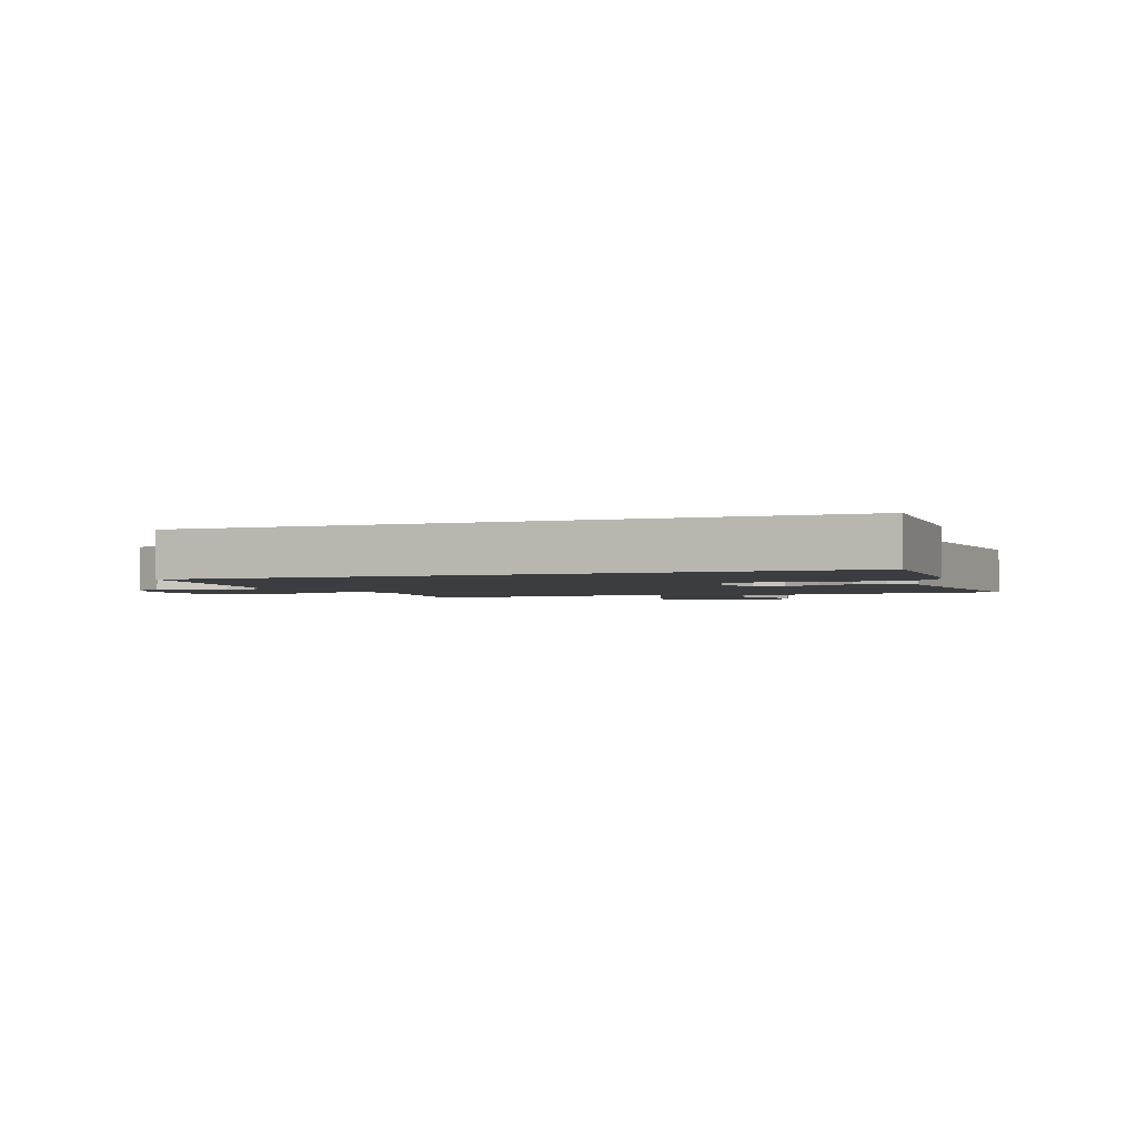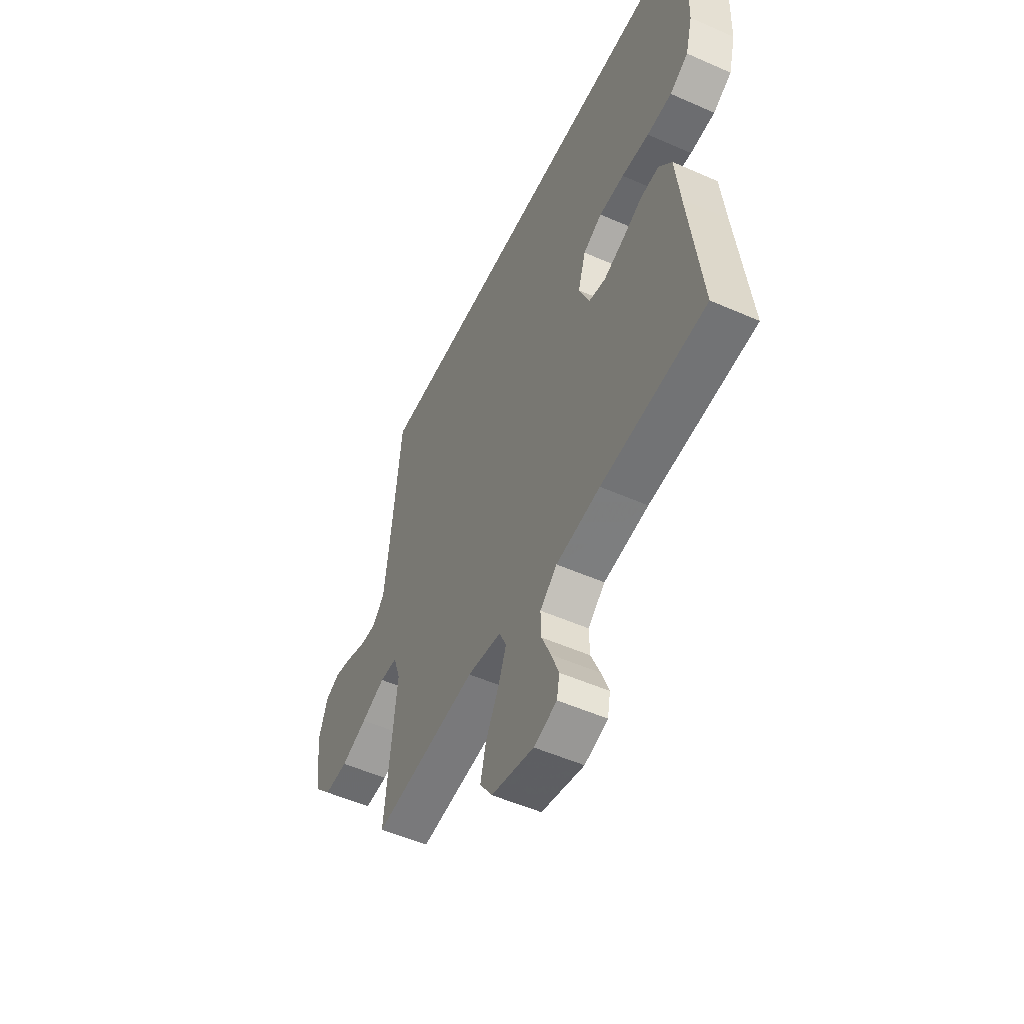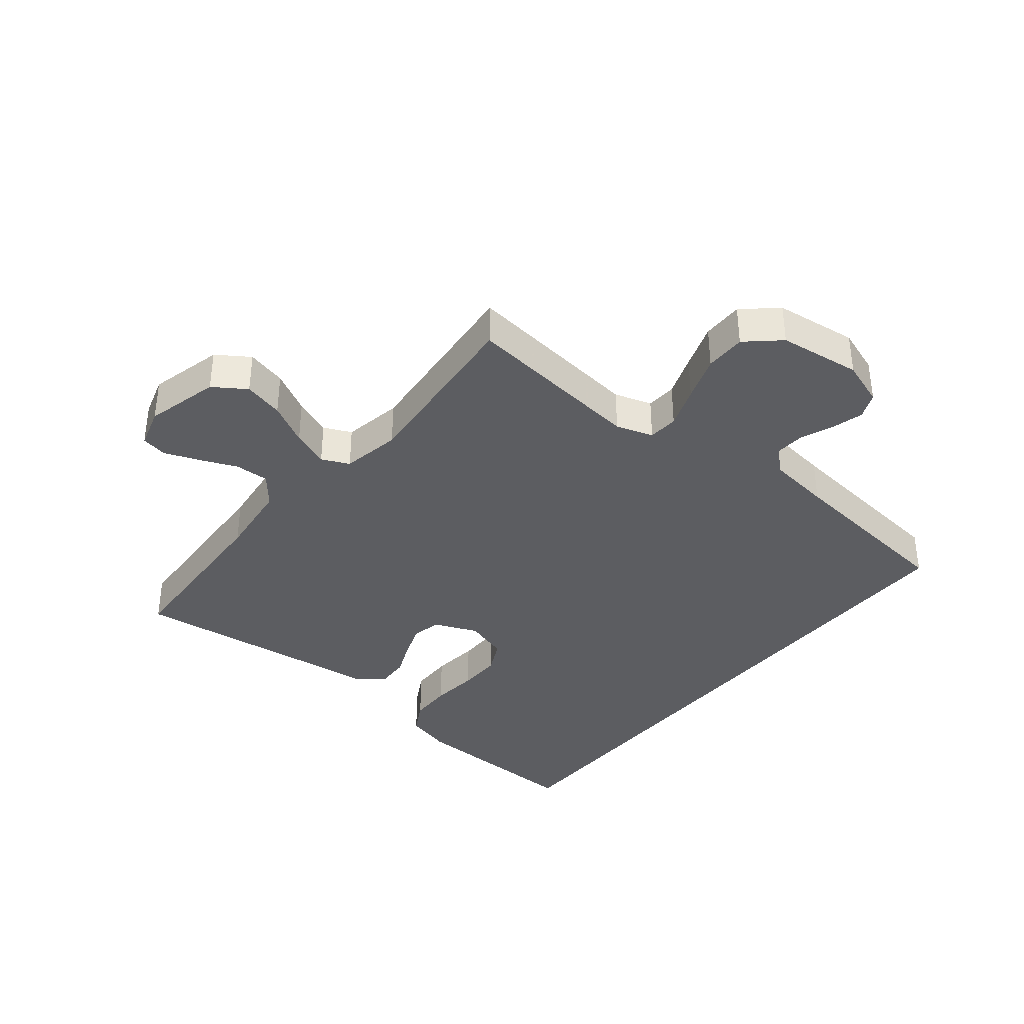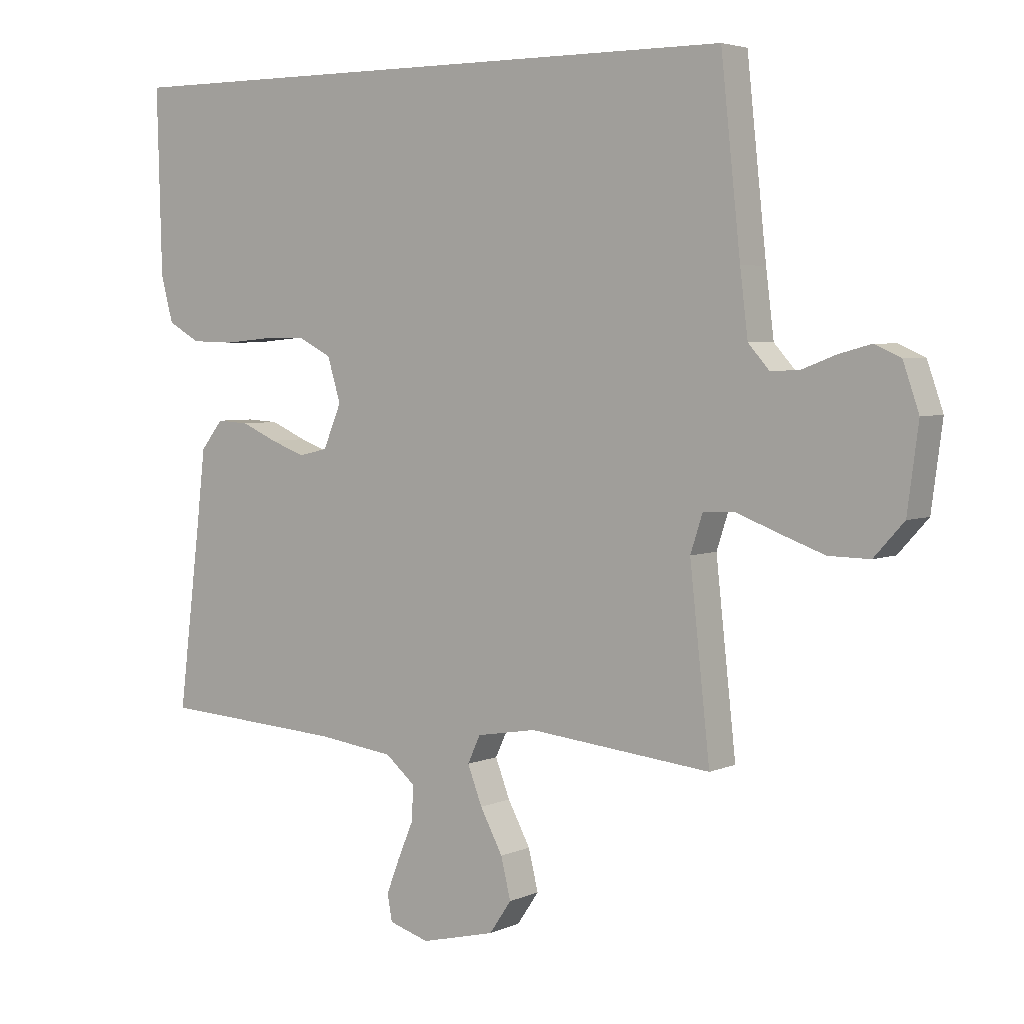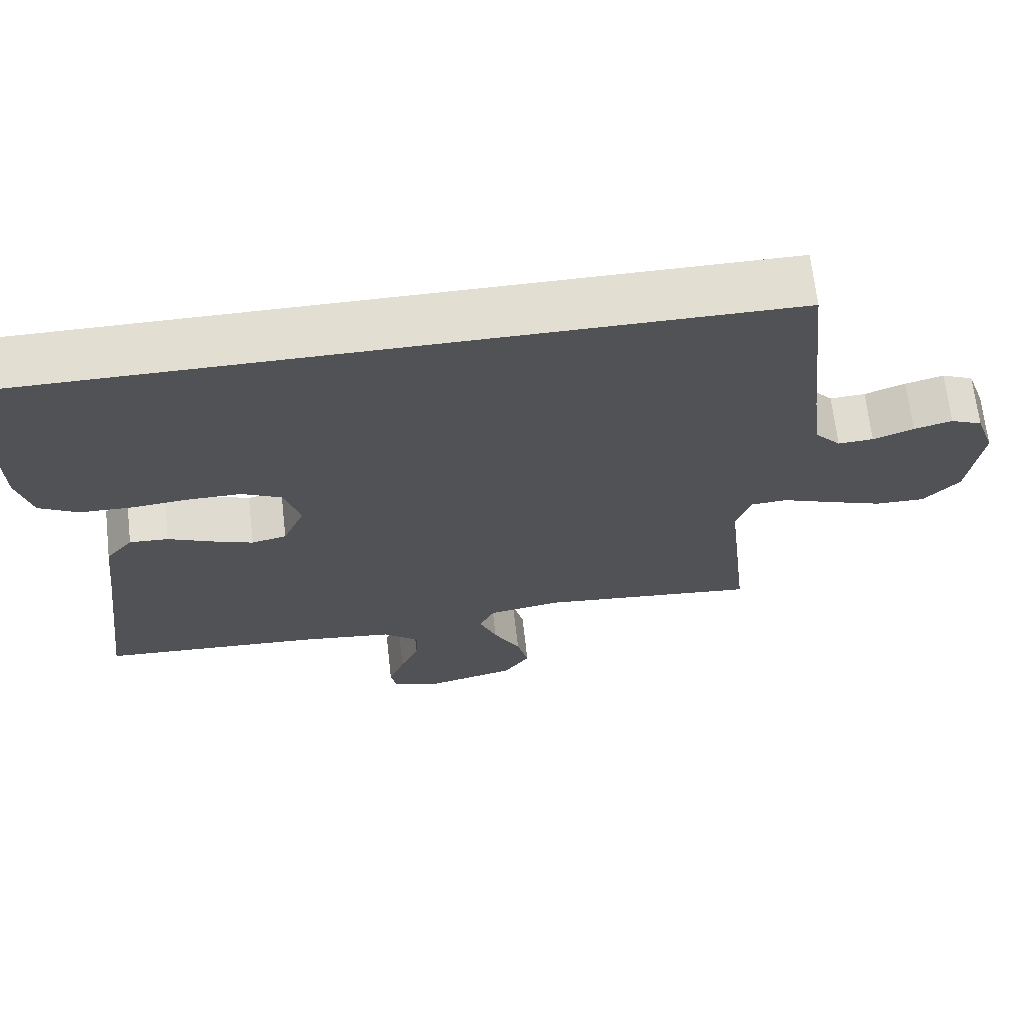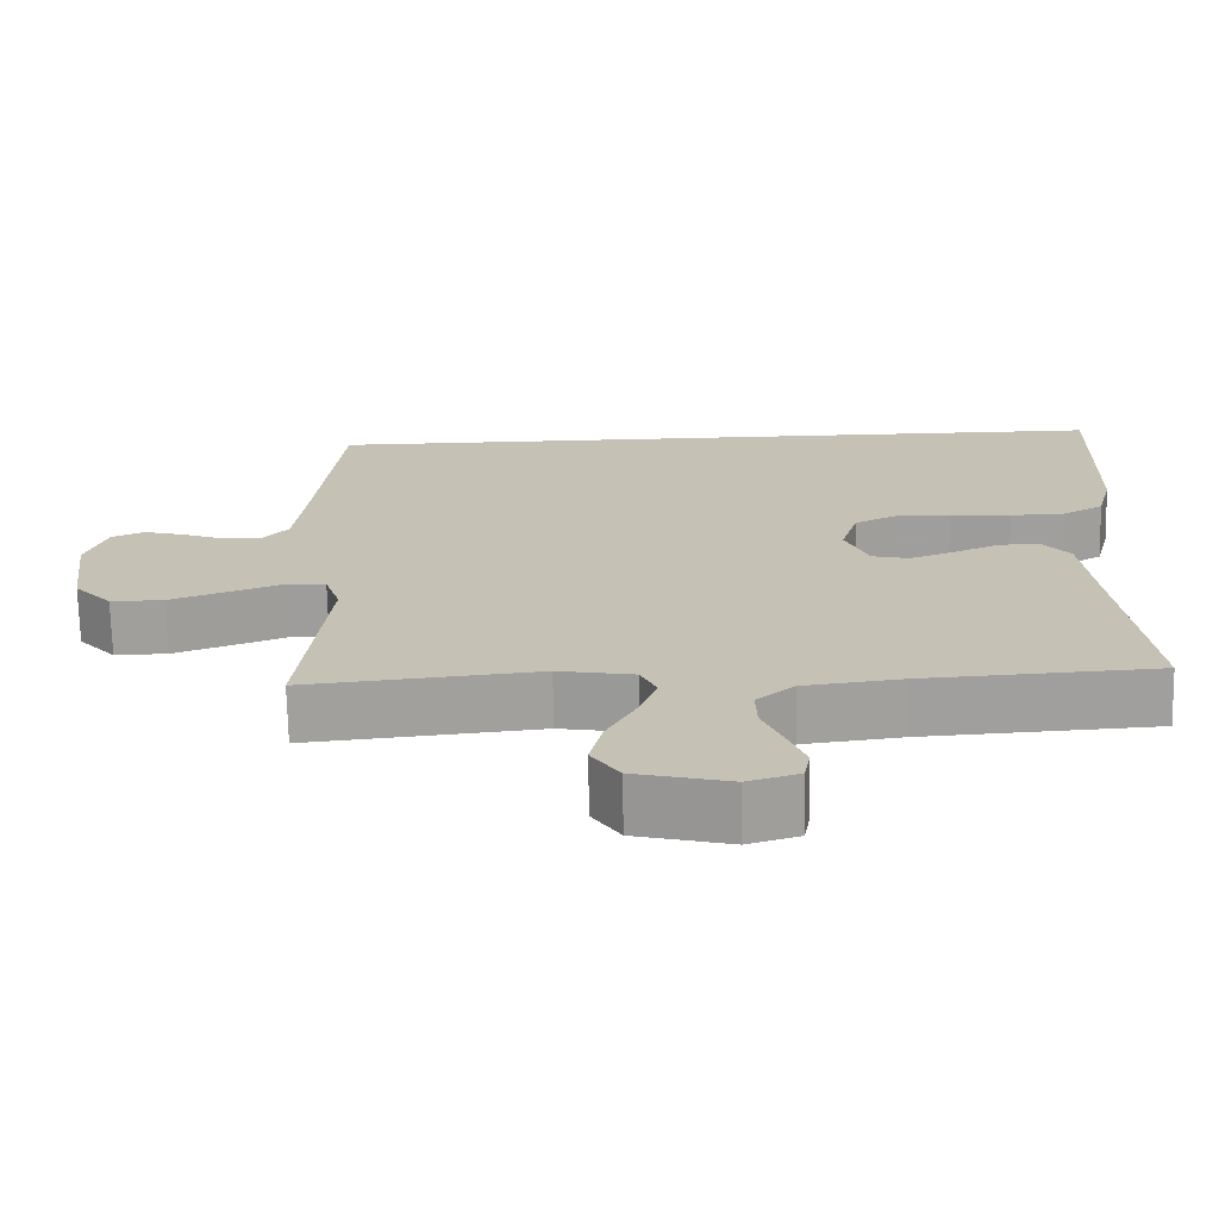
<metadata>
{"format":"obj","ext":"obj","renderer":"f3d","projection":"perspective","resolution":1024,"background":"white","views":[{"elev":-2.3,"azim":20.0,"up":"+Y"},{"elev":-52.5,"azim":64.6,"up":"+Z"},{"elev":-37.0,"azim":-129.3,"up":"+Y"},{"elev":4.2,"azim":-144.0,"up":"+Z"},{"elev":67.8,"azim":173.5,"up":"+Z"},{"elev":-71.1,"azim":1.2,"up":"+Z"}]}
</metadata>
<code>
v 0.544 0.07 0.5
v 0.536 0.07 0.2
v 0.516 0.07 0.124
v 0.463 0.07 0.094
v 0.392 0.07 0.092
v 0.313 0.07 0.099
v 0.241 0.07 0.099
v 0.187 0.07 0.072
v 0.165 0.07 0
v 0.195 0.07 -0.071
v 0.243 0.07 -0.082
v 0.3 0.07 -0.061
v 0.359 0.07 -0.035
v 0.412 0.07 -0.032
v 0.449 0.07 -0.078
v 0.463 0.07 -0.2
v 0.5 0.07 -0.5
v 0.2 0.07 -0.518
v 0.073 0.07 -0.534
v 0.024 0.07 -0.575
v 0.026 0.07 -0.631
v 0.052 0.07 -0.692
v 0.074 0.07 -0.749
v 0.066 0.07 -0.792
v 0 0.07 -0.812
v -0.122 0.07 -0.782
v -0.158 0.07 -0.729
v -0.142 0.07 -0.663
v -0.105 0.07 -0.594
v -0.081 0.07 -0.532
v -0.102 0.07 -0.487
v -0.2 0.07 -0.47
v -0.5 0.07 -0.5
v -0.467 0.07 -0.2
v -0.487 0.07 -0.139
v -0.537 0.07 -0.136
v -0.606 0.07 -0.162
v -0.681 0.07 -0.189
v -0.749 0.07 -0.19
v -0.798 0.07 -0.136
v -0.816 0.07 0
v -0.79 0.07 0.075
v -0.747 0.07 0.094
v -0.695 0.07 0.08
v -0.64 0.07 0.059
v -0.592 0.07 0.056
v -0.557 0.07 0.095
v -0.544 0.07 0.2
v -0.512 0.07 0.5
v 0.544 0 0.5
v 0.536 0 0.2
v 0.516 0 0.124
v 0.463 0 0.094
v 0.392 0 0.092
v 0.313 0 0.099
v 0.241 0 0.099
v 0.187 0 0.072
v 0.165 0 0
v 0.195 0 -0.071
v 0.243 0 -0.082
v 0.3 0 -0.061
v 0.359 0 -0.035
v 0.412 0 -0.032
v 0.449 0 -0.078
v 0.463 0 -0.2
v 0.5 0 -0.5
v 0.2 0 -0.518
v 0.073 0 -0.534
v 0.024 0 -0.575
v 0.026 0 -0.631
v 0.052 0 -0.692
v 0.074 0 -0.749
v 0.066 0 -0.792
v 0 0 -0.812
v -0.122 0 -0.782
v -0.158 0 -0.729
v -0.142 0 -0.663
v -0.105 0 -0.594
v -0.081 0 -0.532
v -0.102 0 -0.487
v -0.2 0 -0.47
v -0.5 0 -0.5
v -0.467 0 -0.2
v -0.487 0 -0.139
v -0.537 0 -0.136
v -0.606 0 -0.162
v -0.681 0 -0.189
v -0.749 0 -0.19
v -0.798 0 -0.136
v -0.816 0 0
v -0.79 0 0.075
v -0.747 0 0.094
v -0.695 0 0.08
v -0.64 0 0.059
v -0.592 0 0.056
v -0.557 0 0.095
v -0.544 0 0.2
v -0.512 0 0.5
f 48 49 1 2
f 47 48 2 3
f 46 47 3
f 42 43 44 45
f 40 41 42 45
f 40 45 46
f 36 37 38 39
f 36 39 40 46
f 32 33 34
f 31 32 34 35
f 26 27 28 29
f 26 29 30
f 25 26 30
f 24 25 30
f 21 22 23 24
f 21 24 30 31
f 16 17 18
f 16 18 19
f 15 16 19 20
f 12 13 14 15
f 11 12 15 20
f 3 4 5 6
f 3 6 7
f 46 3 7
f 35 36 46 7
f 20 21 31
f 10 11 20 31
f 9 10 31 35
f 8 9 35
f 7 8 35
f 51 50 98 97
f 52 51 97 96
f 52 96 95
f 94 93 92 91
f 94 91 90 89
f 95 94 89
f 88 87 86 85
f 95 89 88 85
f 83 82 81
f 84 83 81 80
f 78 77 76 75
f 79 78 75
f 79 75 74
f 79 74 73
f 73 72 71 70
f 80 79 73 70
f 67 66 65
f 68 67 65
f 69 68 65 64
f 64 63 62 61
f 69 64 61 60
f 55 54 53 52
f 56 55 52
f 56 52 95
f 56 95 85 84
f 80 70 69
f 80 69 60 59
f 84 80 59 58
f 84 58 57
f 84 57 56
f 1 50 51 2
f 2 51 52 3
f 3 52 53 4
f 4 53 54 5
f 5 54 55 6
f 6 55 56 7
f 7 56 57 8
f 8 57 58 9
f 9 58 59 10
f 10 59 60 11
f 11 60 61 12
f 12 61 62 13
f 13 62 63 14
f 14 63 64 15
f 15 64 65 16
f 16 65 66 17
f 17 66 67 18
f 18 67 68 19
f 19 68 69 20
f 20 69 70 21
f 21 70 71 22
f 22 71 72 23
f 23 72 73 24
f 24 73 74 25
f 25 74 75 26
f 26 75 76 27
f 27 76 77 28
f 28 77 78 29
f 29 78 79 30
f 30 79 80 31
f 31 80 81 32
f 32 81 82 33
f 33 82 83 34
f 34 83 84 35
f 35 84 85 36
f 36 85 86 37
f 37 86 87 38
f 38 87 88 39
f 39 88 89 40
f 40 89 90 41
f 41 90 91 42
f 42 91 92 43
f 43 92 93 44
f 44 93 94 45
f 45 94 95 46
f 46 95 96 47
f 47 96 97 48
f 48 97 98 49
f 49 98 50 1

</code>
